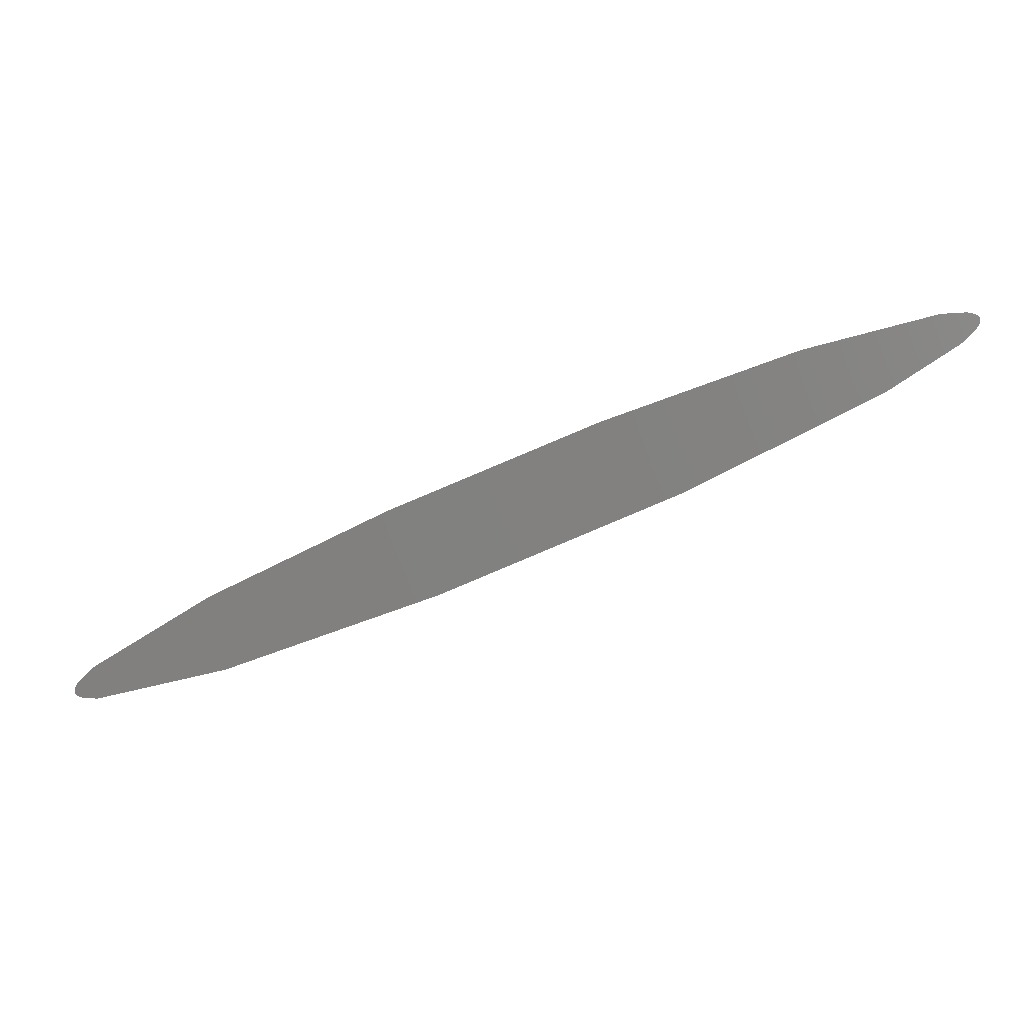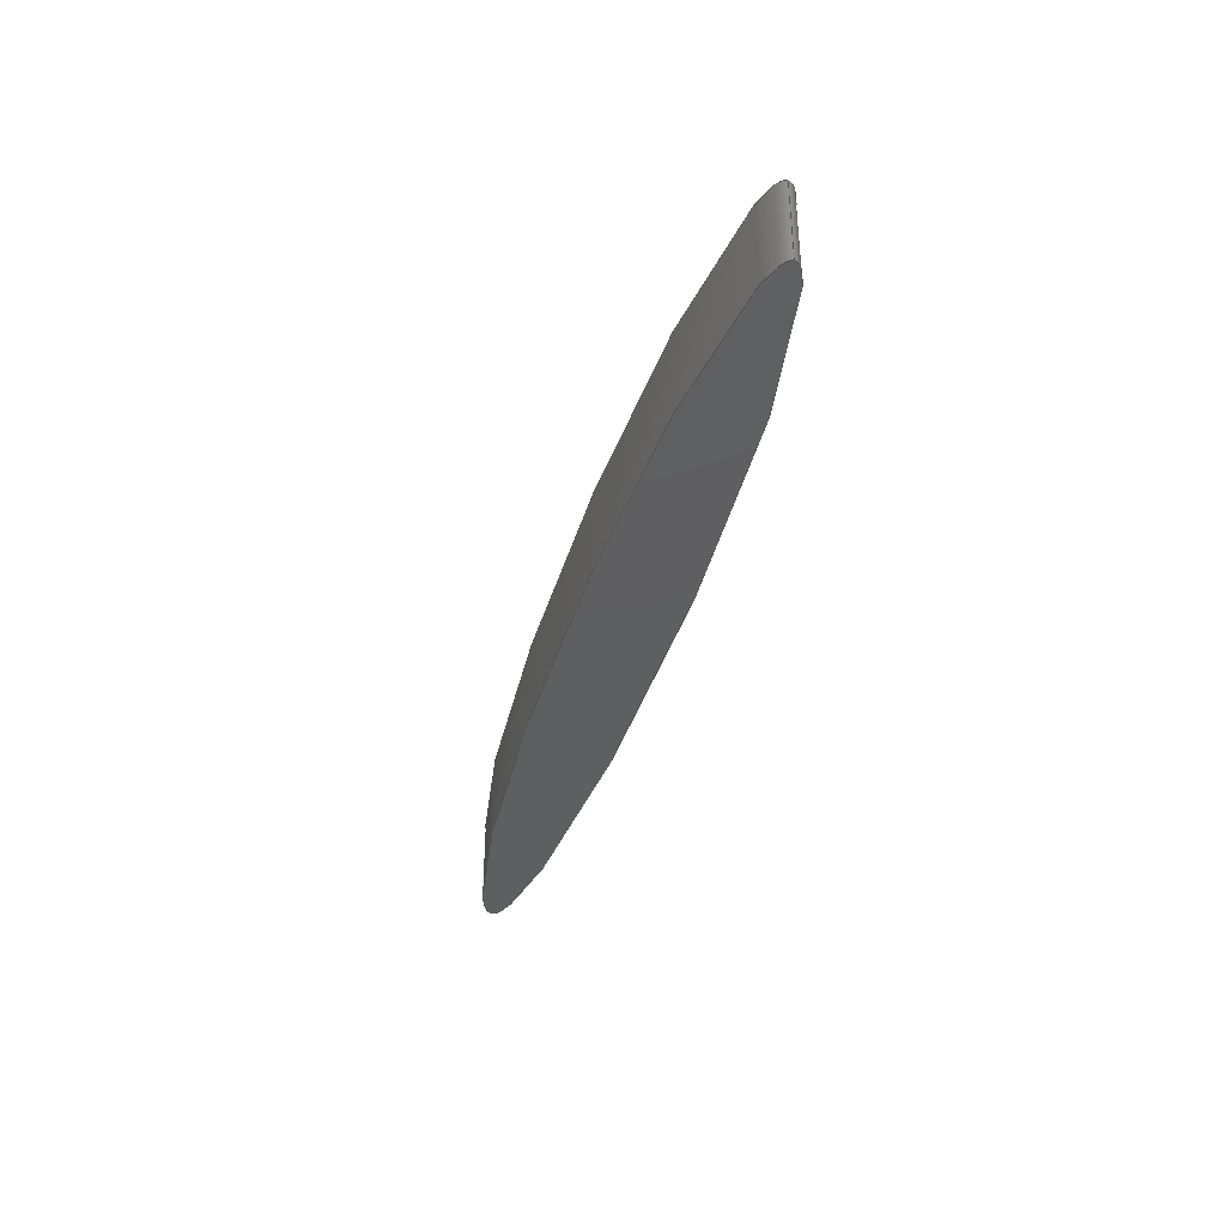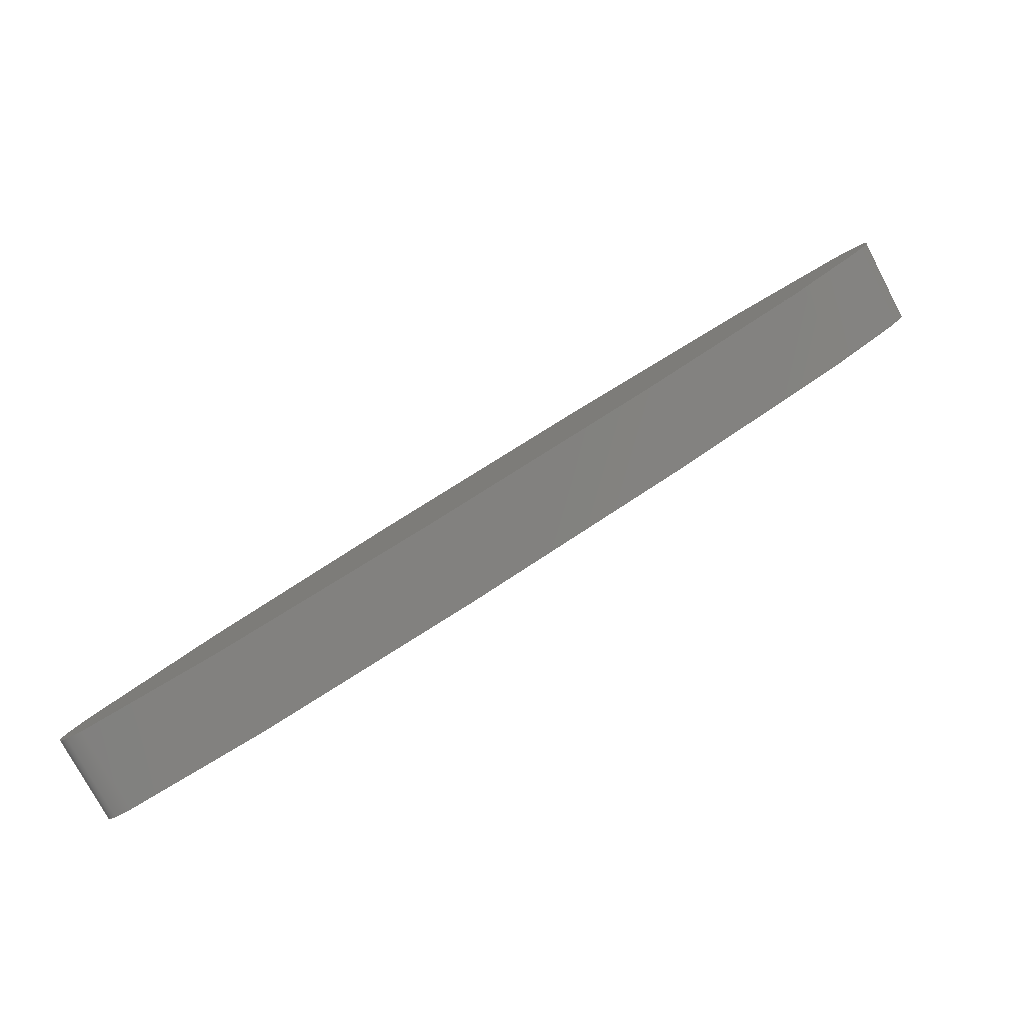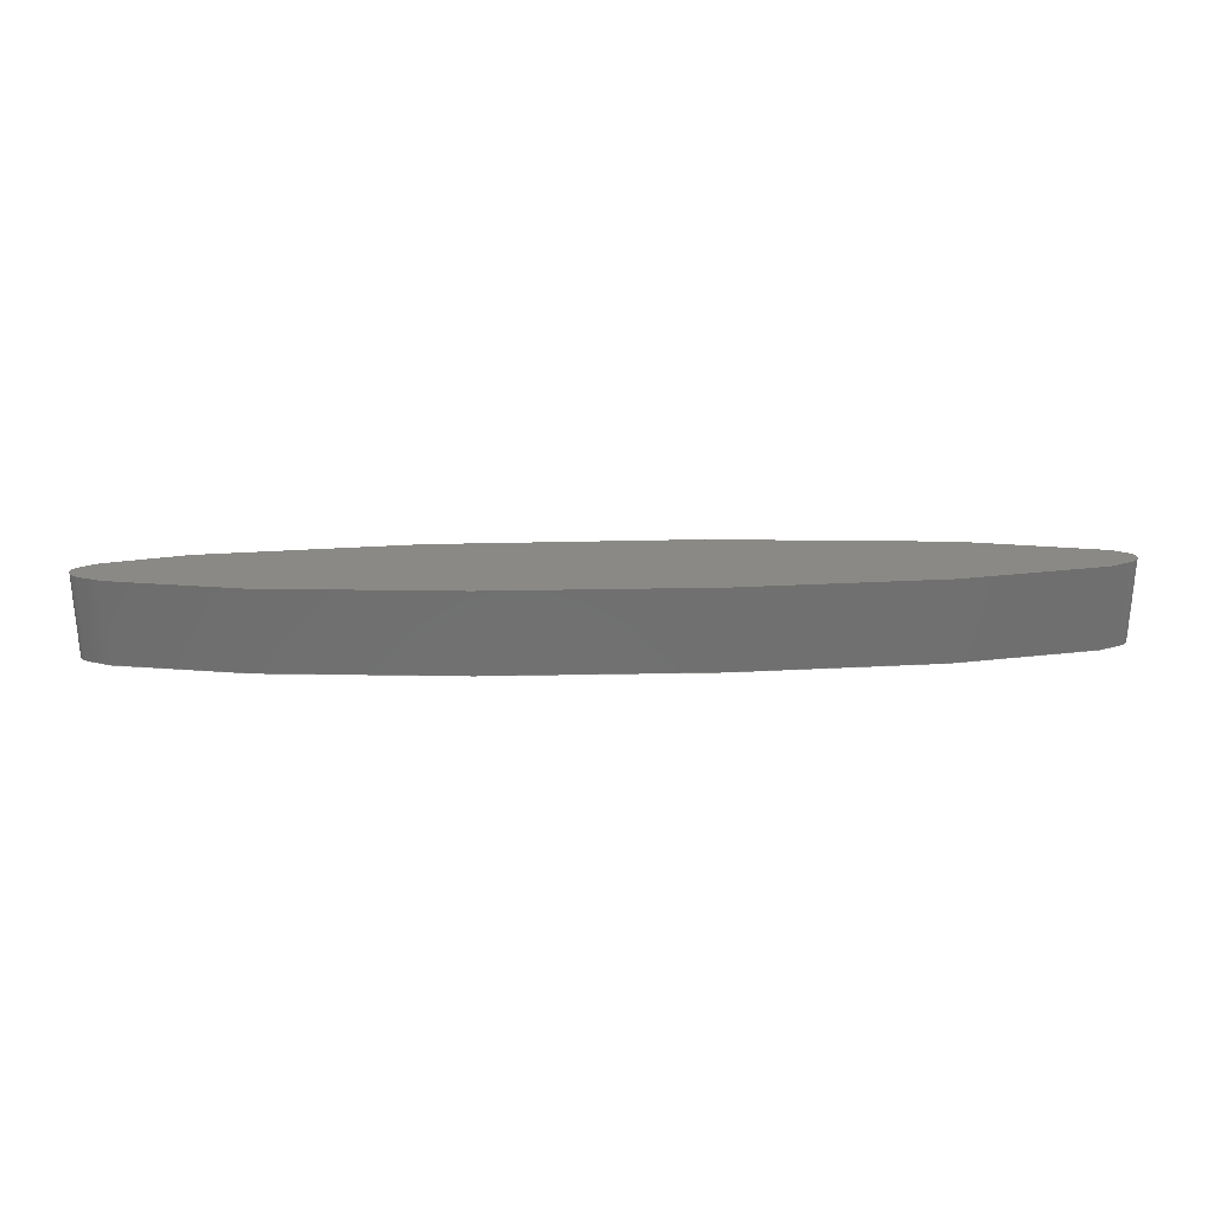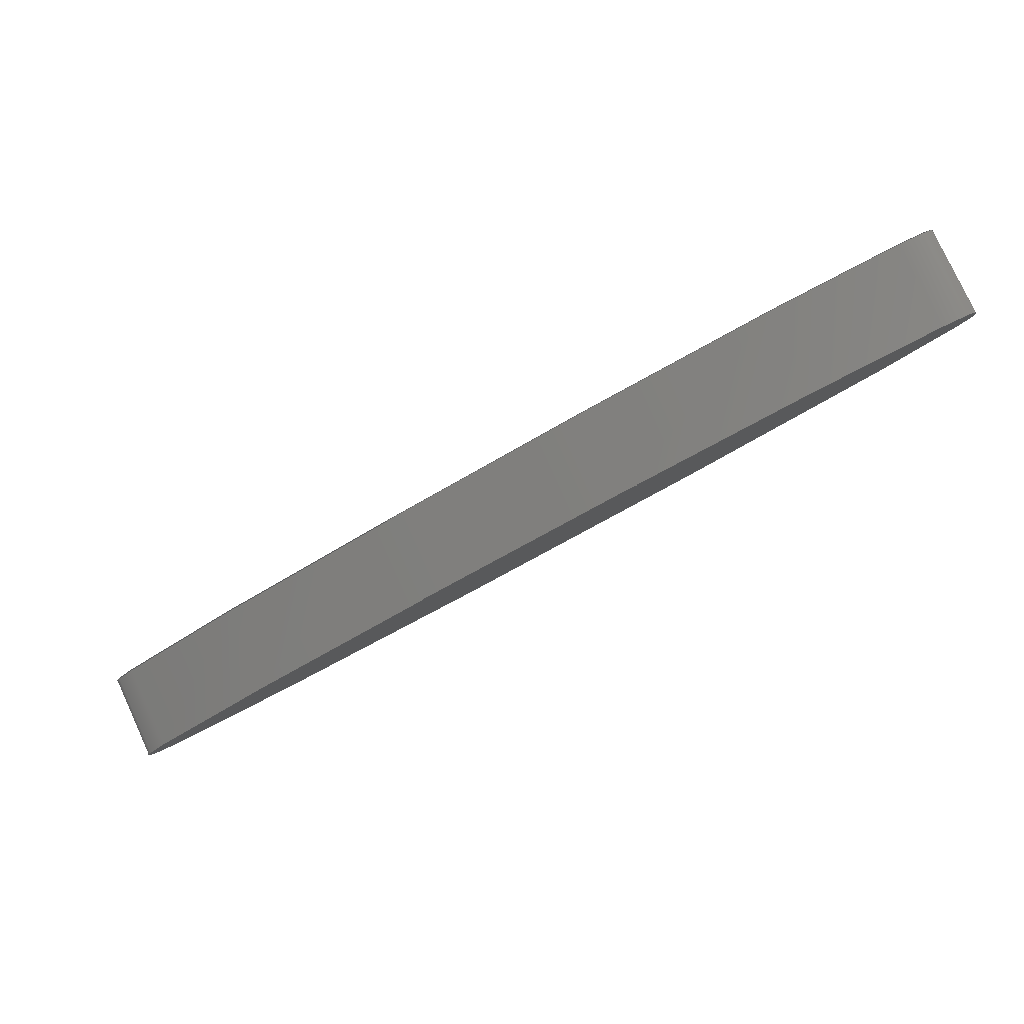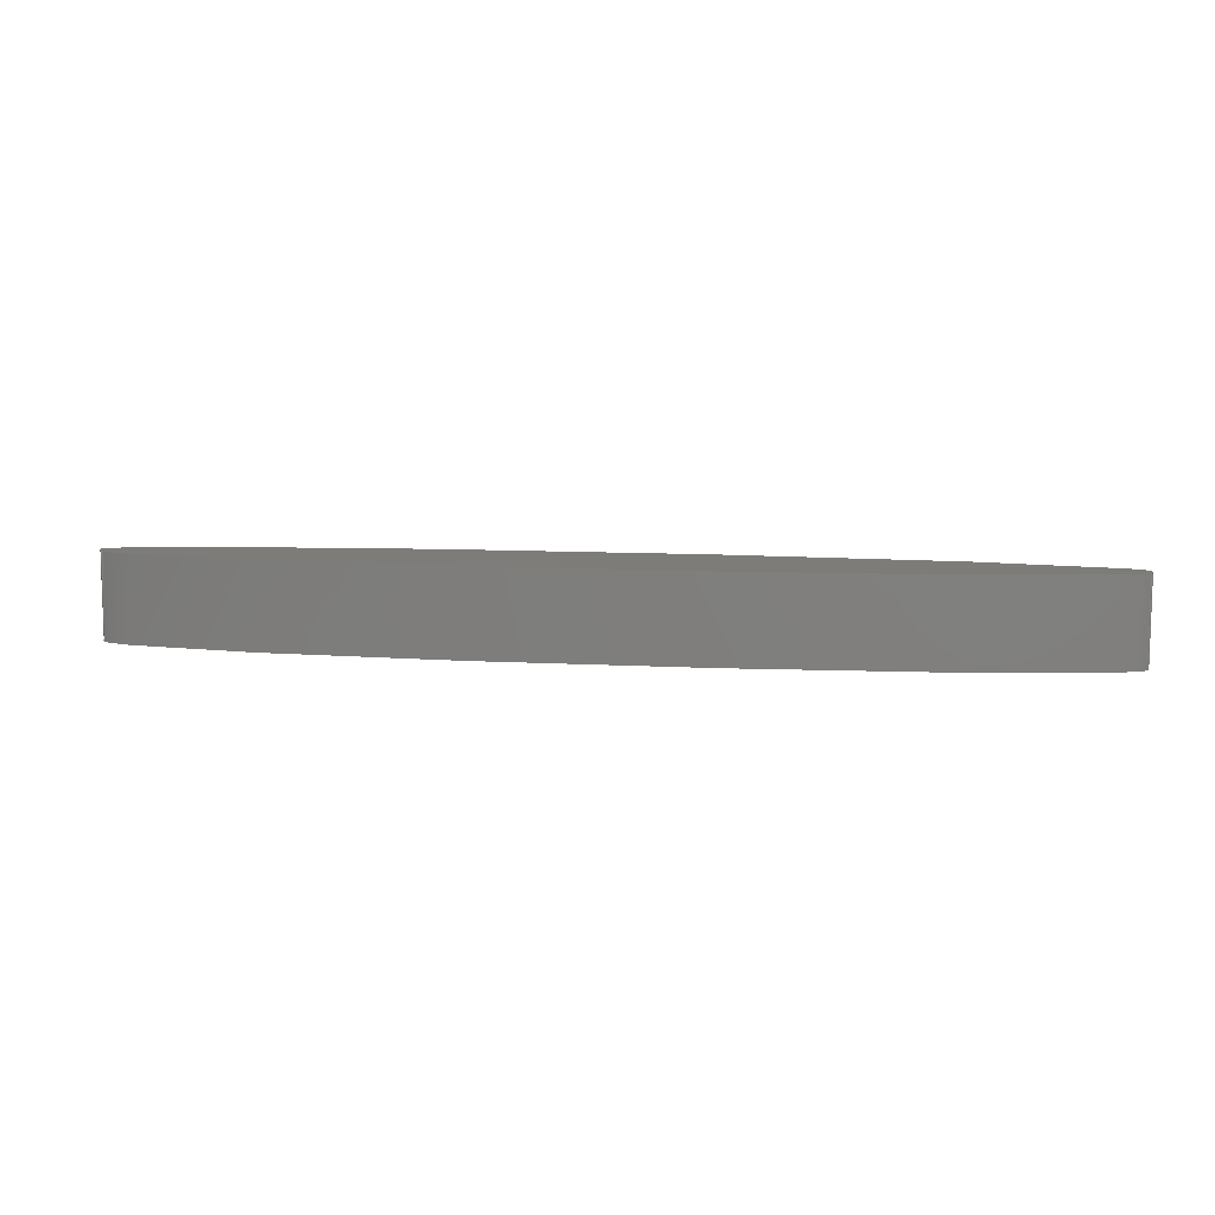
<metadata>
{"format":"step","ext":"step","renderer":"f3d","projection":"perspective","resolution":1024,"background":"white","views":[{"elev":4.2,"azim":10.8,"up":"+Y"},{"elev":-38.0,"azim":-82.7,"up":"+Z"},{"elev":-76.1,"azim":27.8,"up":"+Y"},{"elev":28.1,"azim":-158.9,"up":"+Z"},{"elev":78.7,"azim":-24.8,"up":"+Y"},{"elev":9.8,"azim":-148.9,"up":"+Z"}]}
</metadata>
<code>
ISO-10303-21;
DATA;
#1=MECHANICAL_DESIGN_GEOMETRIC_PRESENTATION_REPRESENTATION('',(#4),#91);
#2=SHAPE_REPRESENTATION_RELATIONSHIP('SRR','None',#98,#3);
#3=ADVANCED_BREP_SHAPE_REPRESENTATION('',(#5),#90);
#4=STYLED_ITEM('',(#108),#5);
#5=MANIFOLD_SOLID_BREP('Body1',#33);
#6=PLANE('',#49);
#7=PLANE('',#50);
#8=FACE_OUTER_BOUND('',#11,.T.);
#9=FACE_OUTER_BOUND('',#12,.T.);
#10=FACE_OUTER_BOUND('',#13,.T.);
#11=EDGE_LOOP('',(#23,#24,#25,#26));
#12=EDGE_LOOP('',(#27));
#13=EDGE_LOOP('',(#28));
#14=LINE('',#84,#15);
#15=VECTOR('',#55,0.5);
#16=ELLIPSE('',#47,0.5,0.05);
#17=ELLIPSE('',#48,0.5,0.05);
#18=VERTEX_POINT('',#81);
#19=VERTEX_POINT('',#83);
#20=EDGE_CURVE('',#18,#18,#16,.T.);
#21=EDGE_CURVE('',#18,#19,#14,.T.);
#22=EDGE_CURVE('',#19,#19,#17,.T.);
#23=ORIENTED_EDGE('',*,*,#20,.F.);
#24=ORIENTED_EDGE('',*,*,#21,.T.);
#25=ORIENTED_EDGE('',*,*,#22,.T.);
#26=ORIENTED_EDGE('',*,*,#21,.F.);
#27=ORIENTED_EDGE('',*,*,#20,.T.);
#28=ORIENTED_EDGE('',*,*,#22,.F.);
#29=(
BOUNDED_SURFACE()
B_SPLINE_SURFACE(1,2,((#63,#64,#65,#66,#67,#68,#69,#70,#71),(#72,#73,#74,
#75,#76,#77,#78,#79,#80)),.UNSPECIFIED.,.F.,.T.,.F.)
B_SPLINE_SURFACE_WITH_KNOTS((2,2),(3,2,2,2,3),(0,0.18),(-3.142,
-1.571,0,1.571,3.142),.UNSPECIFIED.)
GEOMETRIC_REPRESENTATION_ITEM()
RATIONAL_B_SPLINE_SURFACE(((1,0.7071,1,0.7071,1,
0.7071,1,0.7071,1),(1,0.7071,1,0.7071,
1,0.7071,1,0.7071,1)))
REPRESENTATION_ITEM('')
SURFACE()
);
#30=ADVANCED_FACE('',(#8),#29,.F.);
#31=ADVANCED_FACE('',(#9),#6,.T.);
#32=ADVANCED_FACE('',(#10),#7,.F.);
#33=CLOSED_SHELL('',(#30,#31,#32));
#34=DERIVED_UNIT_ELEMENT(#36,1);
#35=DERIVED_UNIT_ELEMENT(#93,3);
#36=(
MASS_UNIT()
NAMED_UNIT(*)
SI_UNIT(.KILO.,.GRAM.)
);
#37=DERIVED_UNIT((#34,#35));
#38=MEASURE_REPRESENTATION_ITEM('density measure',
POSITIVE_RATIO_MEASURE(7850),#37);
#39=PROPERTY_DEFINITION_REPRESENTATION(#44,#41);
#40=PROPERTY_DEFINITION_REPRESENTATION(#45,#42);
#41=REPRESENTATION('material name',(#43),#90);
#42=REPRESENTATION('density',(#38),#90);
#43=DESCRIPTIVE_REPRESENTATION_ITEM('Steel','Steel');
#44=PROPERTY_DEFINITION('material property','material name',#100);
#45=PROPERTY_DEFINITION('material property','density of part',#100);
#46=AXIS2_PLACEMENT_3D('placement',#62,#51,#52);
#47=AXIS2_PLACEMENT_3D('',#82,#53,#54);
#48=AXIS2_PLACEMENT_3D('',#85,#56,#57);
#49=AXIS2_PLACEMENT_3D('',#86,#58,#59);
#50=AXIS2_PLACEMENT_3D('',#87,#60,#61);
#51=DIRECTION('axis',(0,0,1));
#52=DIRECTION('refdir',(1,0,0));
#53=DIRECTION('center_axis',(0,0,1));
#54=DIRECTION('ref_axis',(0.9214,0.3885,0));
#55=DIRECTION('',(0,0,-1));
#56=DIRECTION('center_axis',(0,0,1));
#57=DIRECTION('ref_axis',(0.9214,0.3885,0));
#58=DIRECTION('center_axis',(0,0,1));
#59=DIRECTION('ref_axis',(1,0,0));
#60=DIRECTION('center_axis',(0,0,1));
#61=DIRECTION('ref_axis',(1,0,0));
#62=CARTESIAN_POINT('',(0,0,0));
#63=CARTESIAN_POINT('Ctrl Pts',(-2.661,0.5057,0));
#64=CARTESIAN_POINT('Ctrl Pts',(-2.641,0.4597,0));
#65=CARTESIAN_POINT('Ctrl Pts',(-2.181,0.6539,0));
#66=CARTESIAN_POINT('Ctrl Pts',(-1.72,0.8482,0));
#67=CARTESIAN_POINT('Ctrl Pts',(-1.739,0.8943,0));
#68=CARTESIAN_POINT('Ctrl Pts',(-1.759,0.9403,0));
#69=CARTESIAN_POINT('Ctrl Pts',(-2.219,0.7461,0));
#70=CARTESIAN_POINT('Ctrl Pts',(-2.68,0.5518,0));
#71=CARTESIAN_POINT('Ctrl Pts',(-2.661,0.5057,0));
#72=CARTESIAN_POINT('Ctrl Pts',(-2.661,0.5057,0.09));
#73=CARTESIAN_POINT('Ctrl Pts',(-2.641,0.4597,0.09));
#74=CARTESIAN_POINT('Ctrl Pts',(-2.181,0.6539,0.09));
#75=CARTESIAN_POINT('Ctrl Pts',(-1.72,0.8482,0.09));
#76=CARTESIAN_POINT('Ctrl Pts',(-1.739,0.8943,0.09));
#77=CARTESIAN_POINT('Ctrl Pts',(-1.759,0.9403,0.09));
#78=CARTESIAN_POINT('Ctrl Pts',(-2.219,0.7461,0.09));
#79=CARTESIAN_POINT('Ctrl Pts',(-2.68,0.5518,0.09));
#80=CARTESIAN_POINT('Ctrl Pts',(-2.661,0.5057,0.09));
#81=CARTESIAN_POINT('',(-2.661,0.5057,0.09));
#82=CARTESIAN_POINT('Origin',(-2.2,0.7,0.09));
#83=CARTESIAN_POINT('',(-2.661,0.5057,0));
#84=CARTESIAN_POINT('',(-2.661,0.5057,0));
#85=CARTESIAN_POINT('Origin',(-2.2,0.7,0));
#86=CARTESIAN_POINT('Origin',(-2.2,0.7,0.09));
#87=CARTESIAN_POINT('Origin',(-2.2,0.7,0));
#88=UNCERTAINTY_MEASURE_WITH_UNIT(LENGTH_MEASURE(0.001),#92,
'DISTANCE_ACCURACY_VALUE',
'Maximum model space distance between geometric entities at asserted c
onnectivities');
#89=UNCERTAINTY_MEASURE_WITH_UNIT(LENGTH_MEASURE(0.001),#92,
'DISTANCE_ACCURACY_VALUE',
'Maximum model space distance between geometric entities at asserted c
onnectivities');
#90=(
GEOMETRIC_REPRESENTATION_CONTEXT(3)
GLOBAL_UNCERTAINTY_ASSIGNED_CONTEXT((#88))
GLOBAL_UNIT_ASSIGNED_CONTEXT((#92,#94,#95))
REPRESENTATION_CONTEXT('','3D')
);
#91=(
GEOMETRIC_REPRESENTATION_CONTEXT(3)
GLOBAL_UNCERTAINTY_ASSIGNED_CONTEXT((#89))
GLOBAL_UNIT_ASSIGNED_CONTEXT((#92,#94,#95))
REPRESENTATION_CONTEXT('','3D')
);
#92=(
LENGTH_UNIT()
NAMED_UNIT(*)
SI_UNIT(.CENTI.,.METRE.)
);
#93=(
LENGTH_UNIT()
NAMED_UNIT(*)
SI_UNIT($,.METRE.)
);
#94=(
NAMED_UNIT(*)
PLANE_ANGLE_UNIT()
SI_UNIT($,.RADIAN.)
);
#95=(
NAMED_UNIT(*)
SI_UNIT($,.STERADIAN.)
SOLID_ANGLE_UNIT()
);
#96=SHAPE_DEFINITION_REPRESENTATION(#97,#98);
#97=PRODUCT_DEFINITION_SHAPE('',$,#100);
#98=SHAPE_REPRESENTATION('',(#46),#90);
#99=PRODUCT_DEFINITION_CONTEXT('part definition',#104,'design');
#100=PRODUCT_DEFINITION('FusionComponent','FusionComponent',#101,#99);
#101=PRODUCT_DEFINITION_FORMATION('',$,#106);
#102=PRODUCT_RELATED_PRODUCT_CATEGORY('FusionComponent',
'FusionComponent',(#106));
#103=APPLICATION_PROTOCOL_DEFINITION('international standard',
'automotive_design',2009,#104);
#104=APPLICATION_CONTEXT(
'Core Data for Automotive Mechanical Design Process');
#105=PRODUCT_CONTEXT('part definition',#104,'mechanical');
#106=PRODUCT('FusionComponent','FusionComponent',$,(#105));
#107=PRESENTATION_STYLE_ASSIGNMENT((#109));
#108=PRESENTATION_STYLE_ASSIGNMENT((#110));
#109=SURFACE_STYLE_USAGE(.BOTH.,#111);
#110=SURFACE_STYLE_USAGE(.BOTH.,#112);
#111=SURFACE_SIDE_STYLE('',(#113));
#112=SURFACE_SIDE_STYLE('',(#114));
#113=SURFACE_STYLE_FILL_AREA(#115);
#114=SURFACE_STYLE_FILL_AREA(#116);
#115=FILL_AREA_STYLE('Steel - Satin',(#117));
#116=FILL_AREA_STYLE('Gemstone - Diamond',(#118));
#117=FILL_AREA_STYLE_COLOUR('Steel - Satin',#119);
#118=FILL_AREA_STYLE_COLOUR('Gemstone - Diamond',#120);
#119=COLOUR_RGB('Steel - Satin',0.6275,0.6275,0.6275);
#120=COLOUR_RGB('Gemstone - Diamond',0.5451,0.02745,
0.01961);
ENDSEC;
END-ISO-10303-21;

</code>
